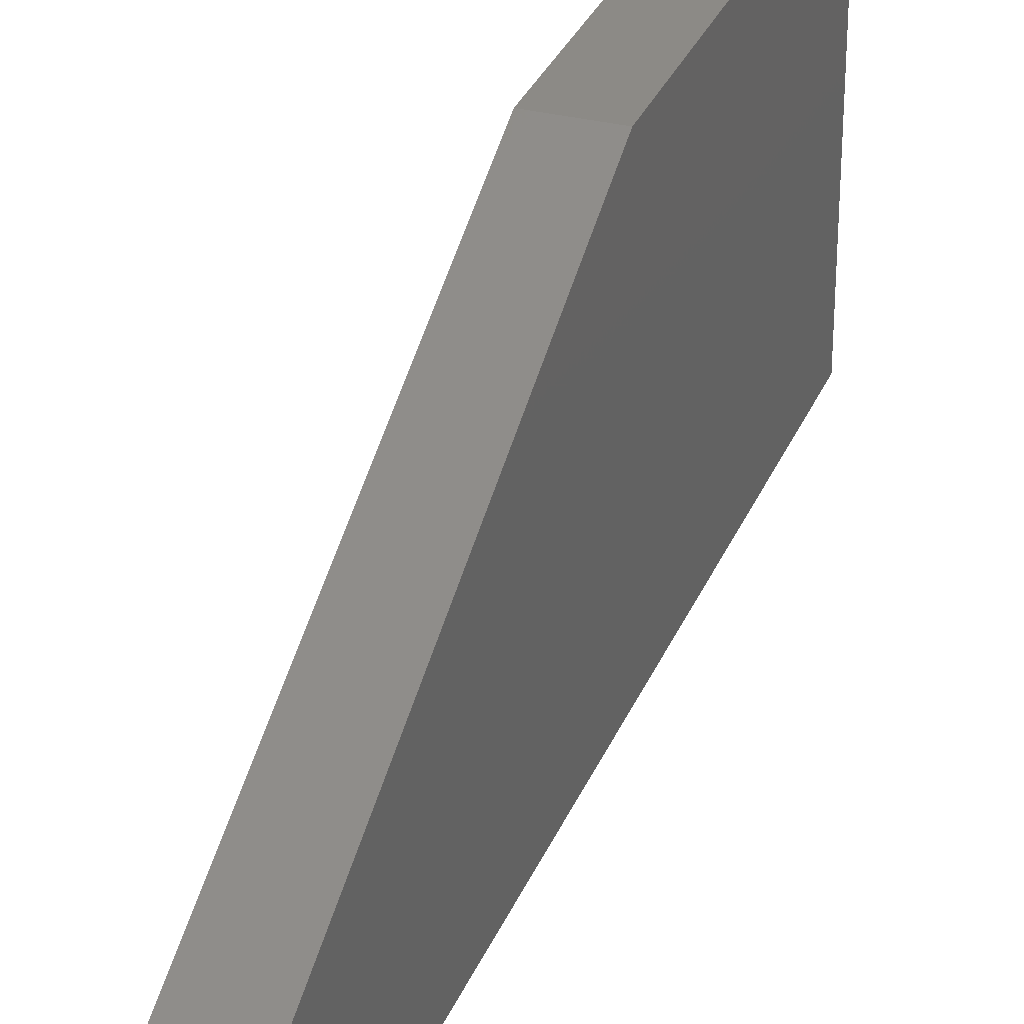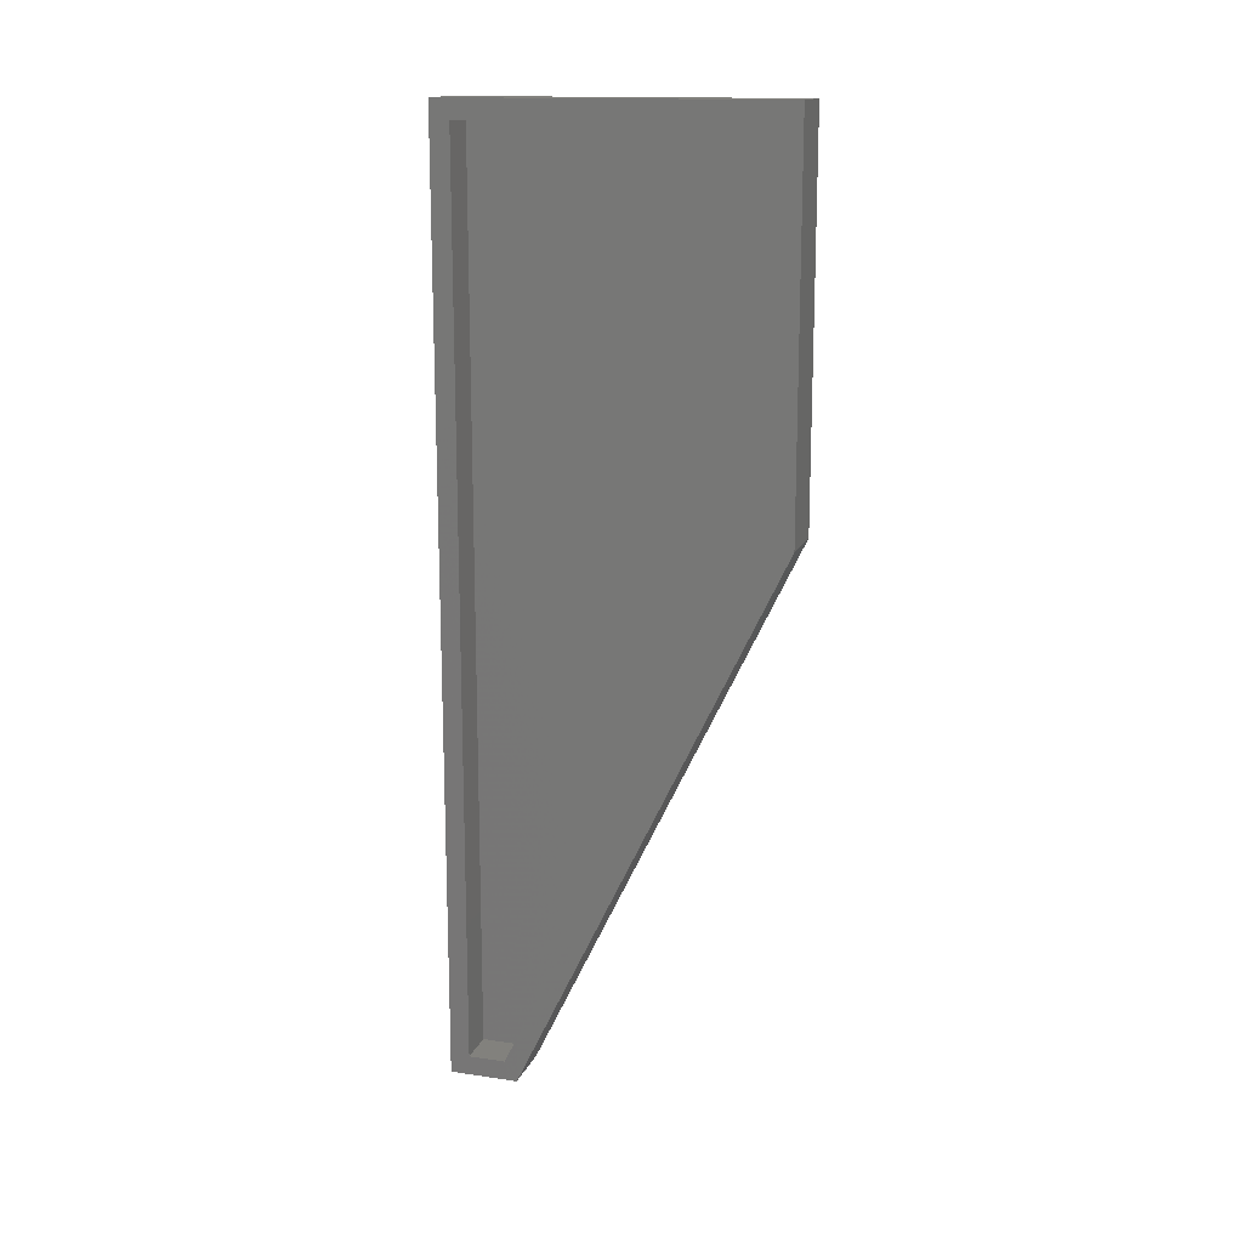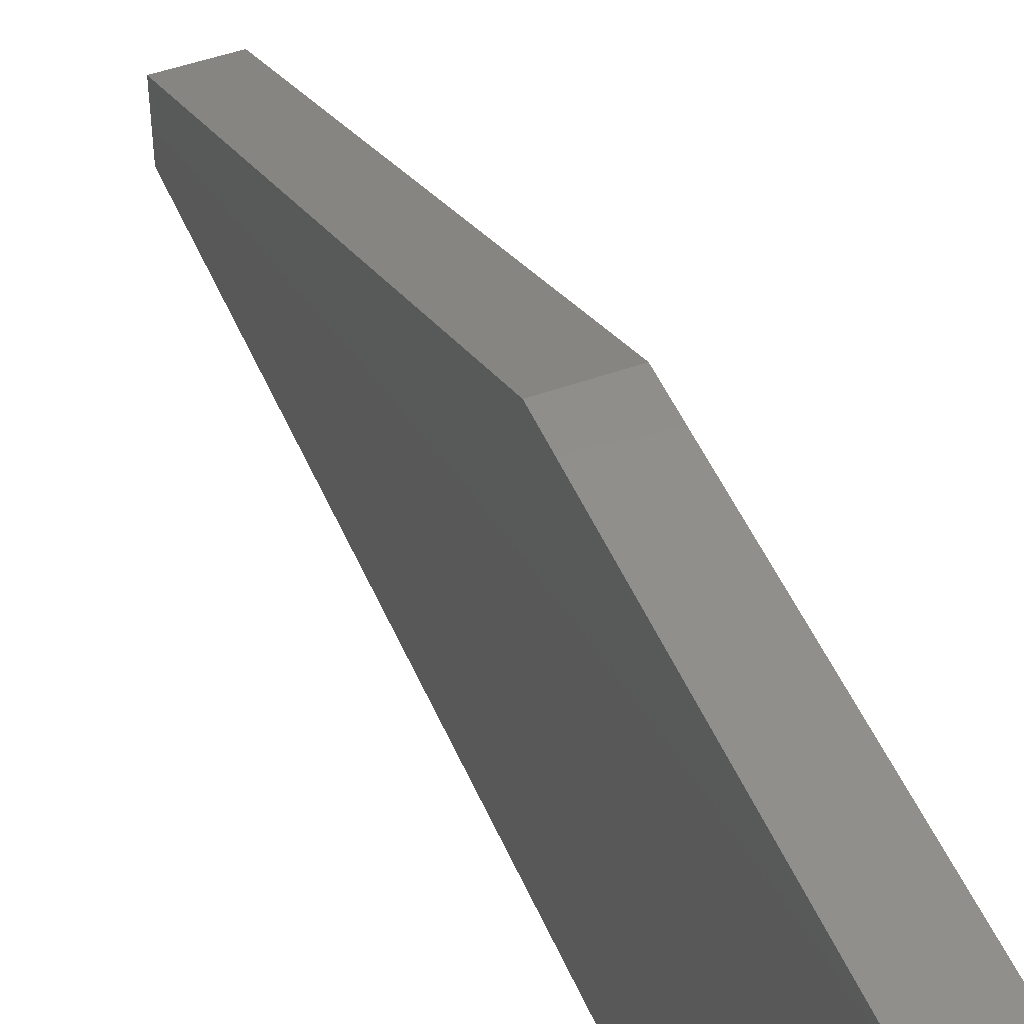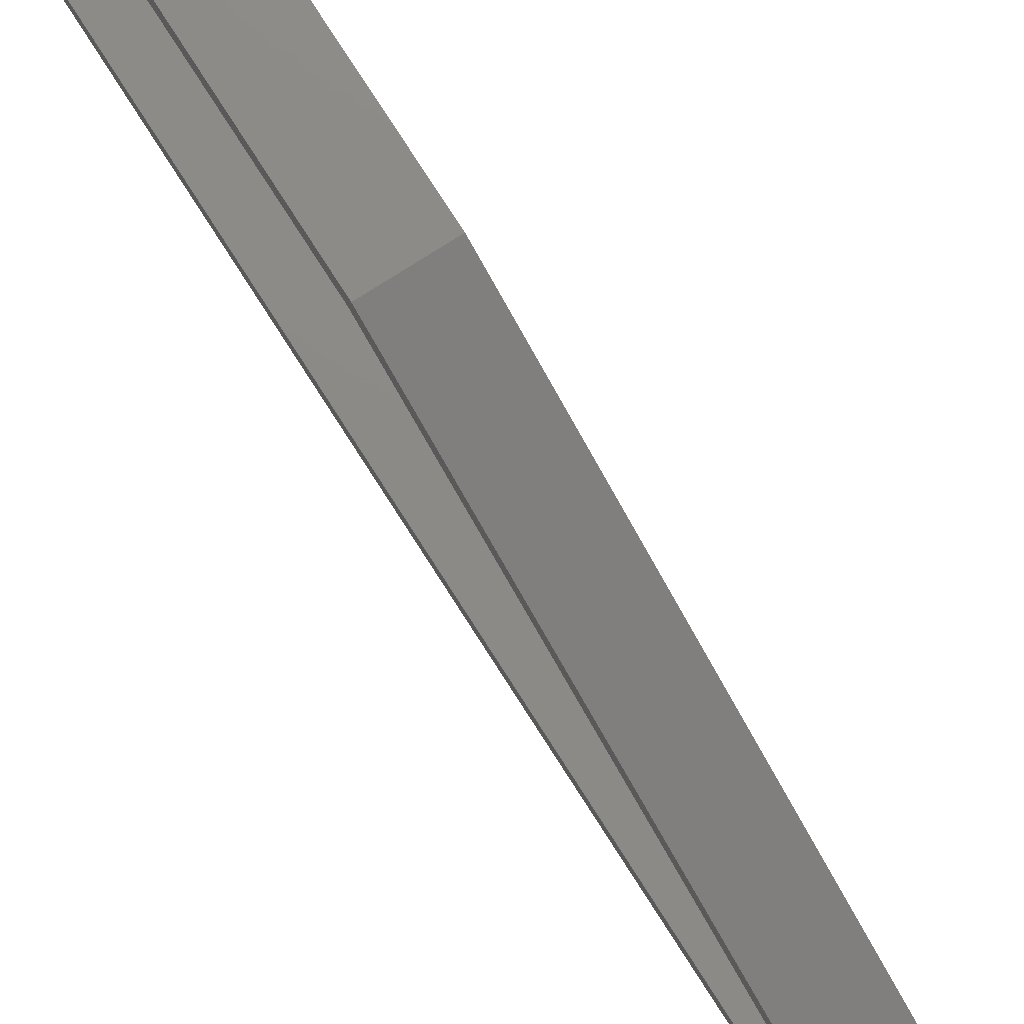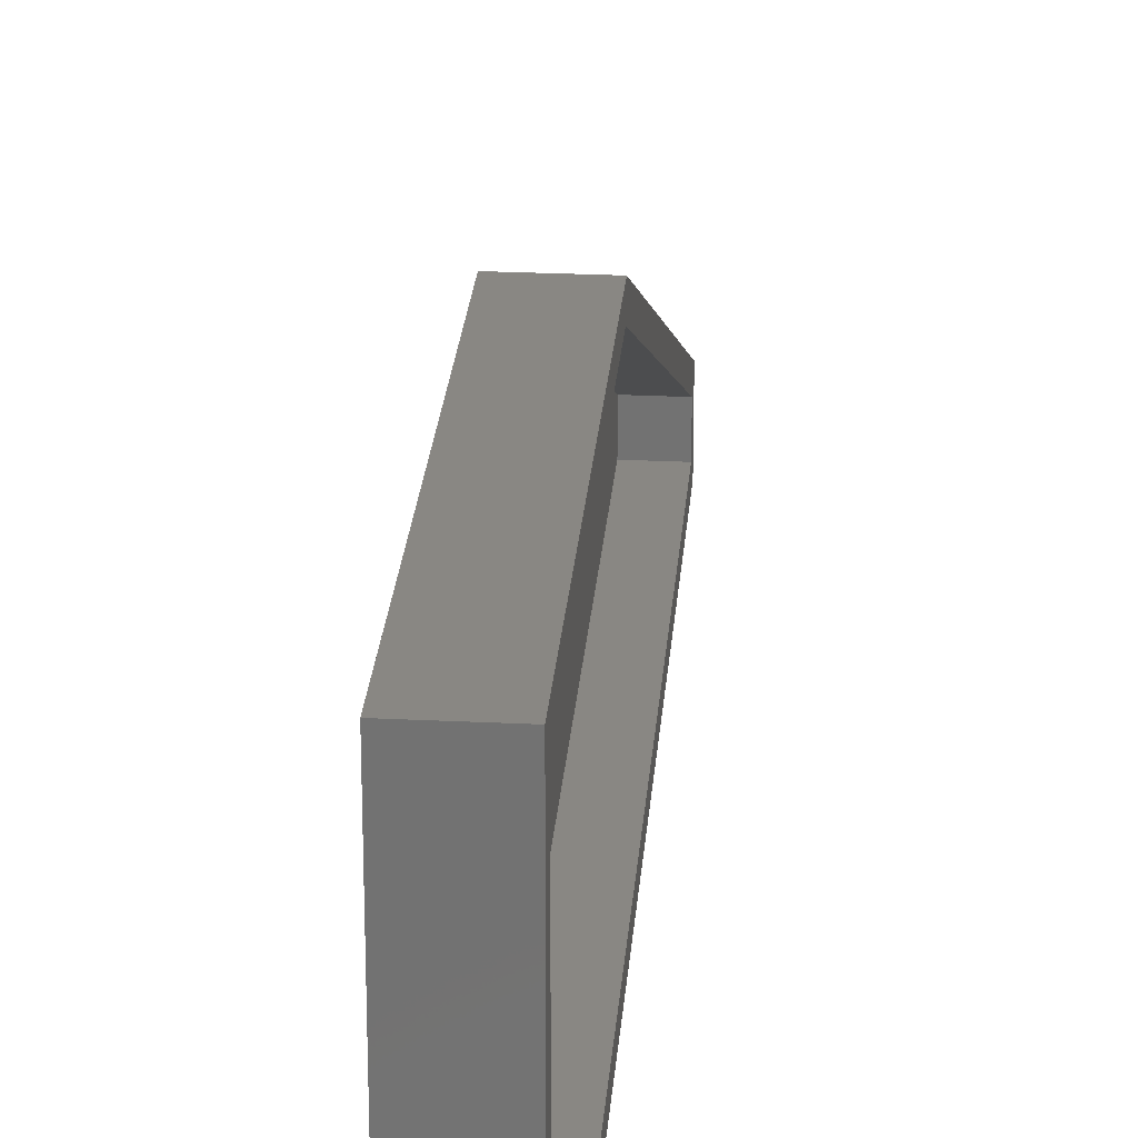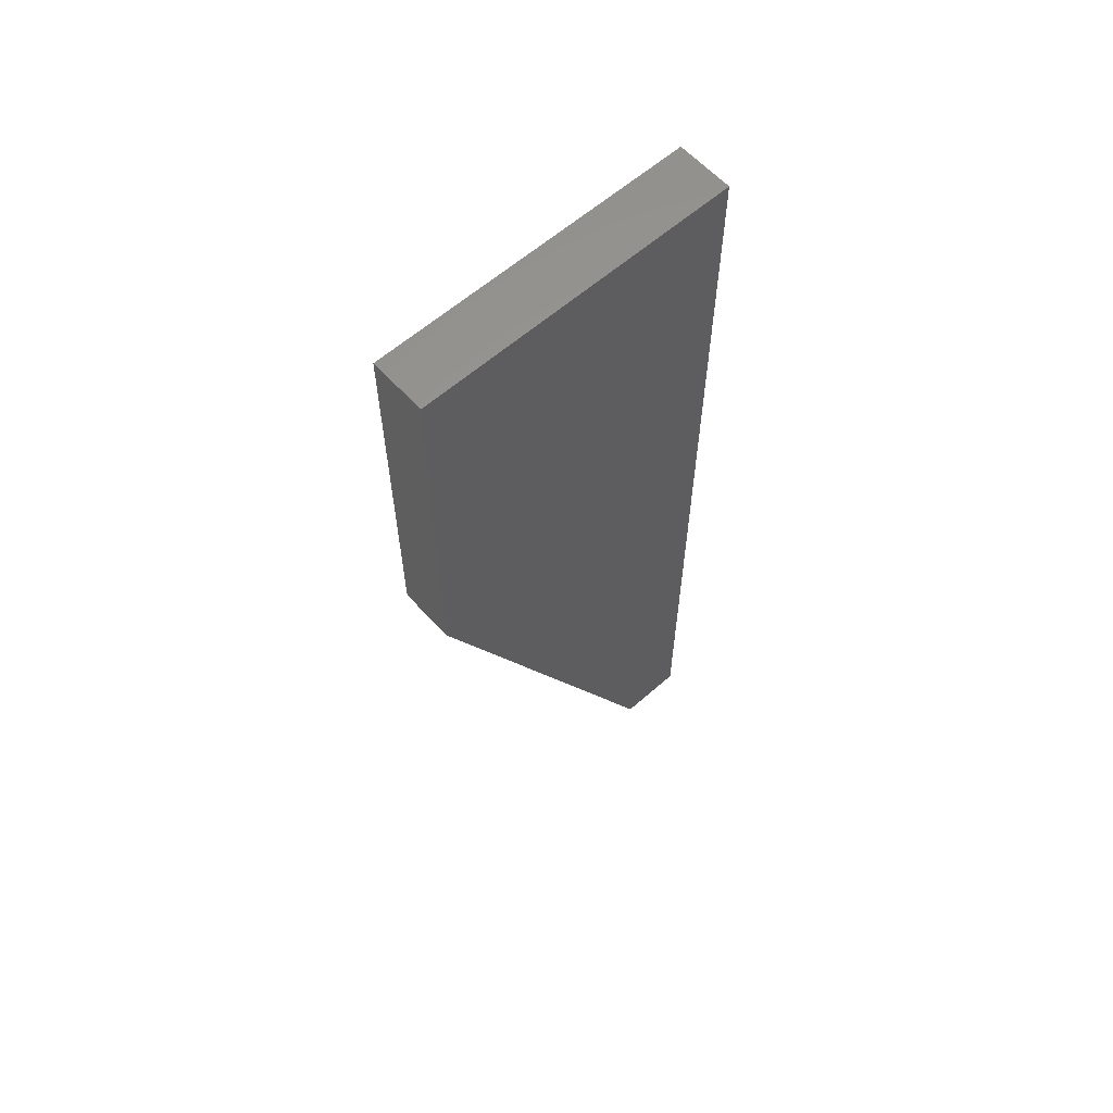
<metadata>
{"format":"stl","ext":"stl","renderer":"f3d","projection":"perspective","resolution":1024,"background":"white","views":[{"elev":31.3,"azim":19.8,"up":"+Z"},{"elev":15.3,"azim":-72.7,"up":"+Y"},{"elev":47.4,"azim":157.8,"up":"+Z"},{"elev":77.0,"azim":-32.6,"up":"+Z"},{"elev":25.3,"azim":-175.5,"up":"+Z"},{"elev":60.5,"azim":48.1,"up":"+Y"}]}
</metadata>
<code>
# stl→obj: 20 verts, 36 faces
v 0 -0.75 0.05526
v 0 -0.3079 0.2684
v 0 -0.3043 0.2528
v 0 -0.7344 0.04545
v 0 -0.7344 0.01562
v 0 -0.75 0
v 0 1.644e-17 0.2684
v 0 -0.01562 0.2528
v 0 0 -4.592e-17
v 0 -0.01562 0.01562
v 0.03125 -0.7344 0.01562
v 0.03125 -0.01562 0.01562
v 0.03125 -0.01562 0.2528
v 0.03125 -0.3043 0.2528
v 0.03125 -0.7344 0.04545
v 0.04688 -0.75 0
v 0.04688 0 -4.592e-17
v 0.04688 -0.75 0.05526
v 0.04688 1.644e-17 0.2684
v 0.04688 -0.3079 0.2684
f 1 2 3
f 1 3 4
f 1 4 5
f 1 5 6
f 7 3 2
f 3 7 8
f 8 7 9
f 8 9 10
f 10 9 6
f 10 6 5
f 11 12 5
f 5 12 10
f 12 13 10
f 10 13 8
f 13 14 8
f 8 14 3
f 14 15 3
f 3 15 4
f 4 15 5
f 5 15 11
f 15 14 11
f 11 14 13
f 11 13 12
f 16 17 18
f 18 17 19
f 18 19 20
f 18 1 16
f 16 1 6
f 20 2 18
f 18 2 1
f 19 7 20
f 20 7 2
f 17 9 19
f 19 9 7
f 16 6 17
f 17 6 9

</code>
